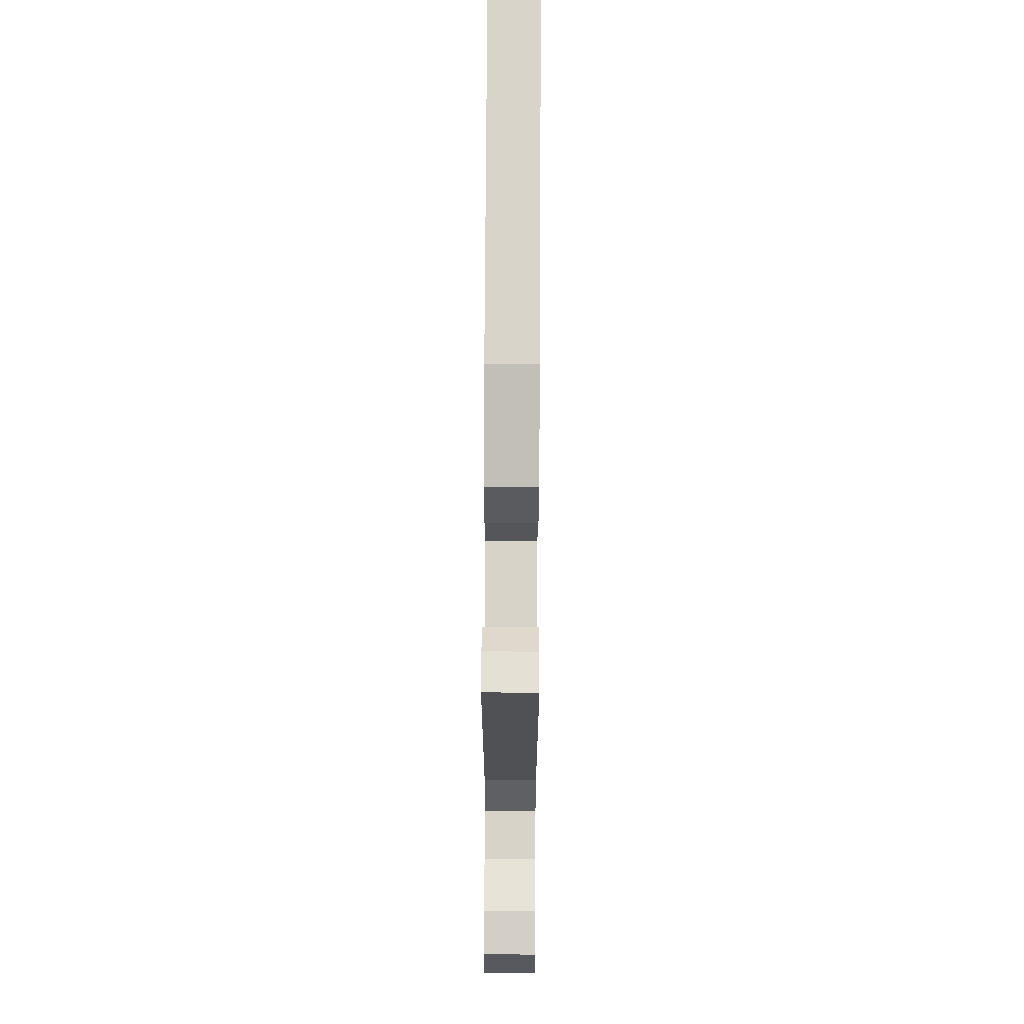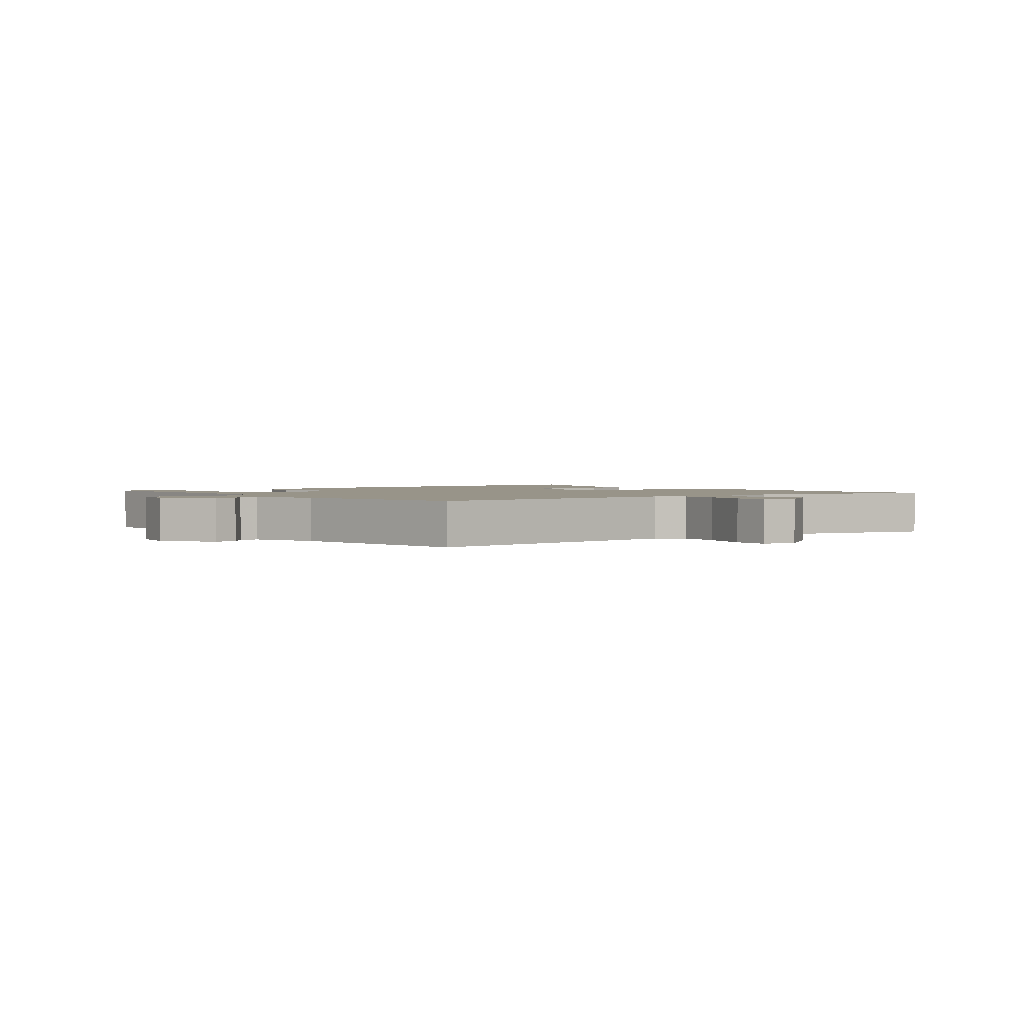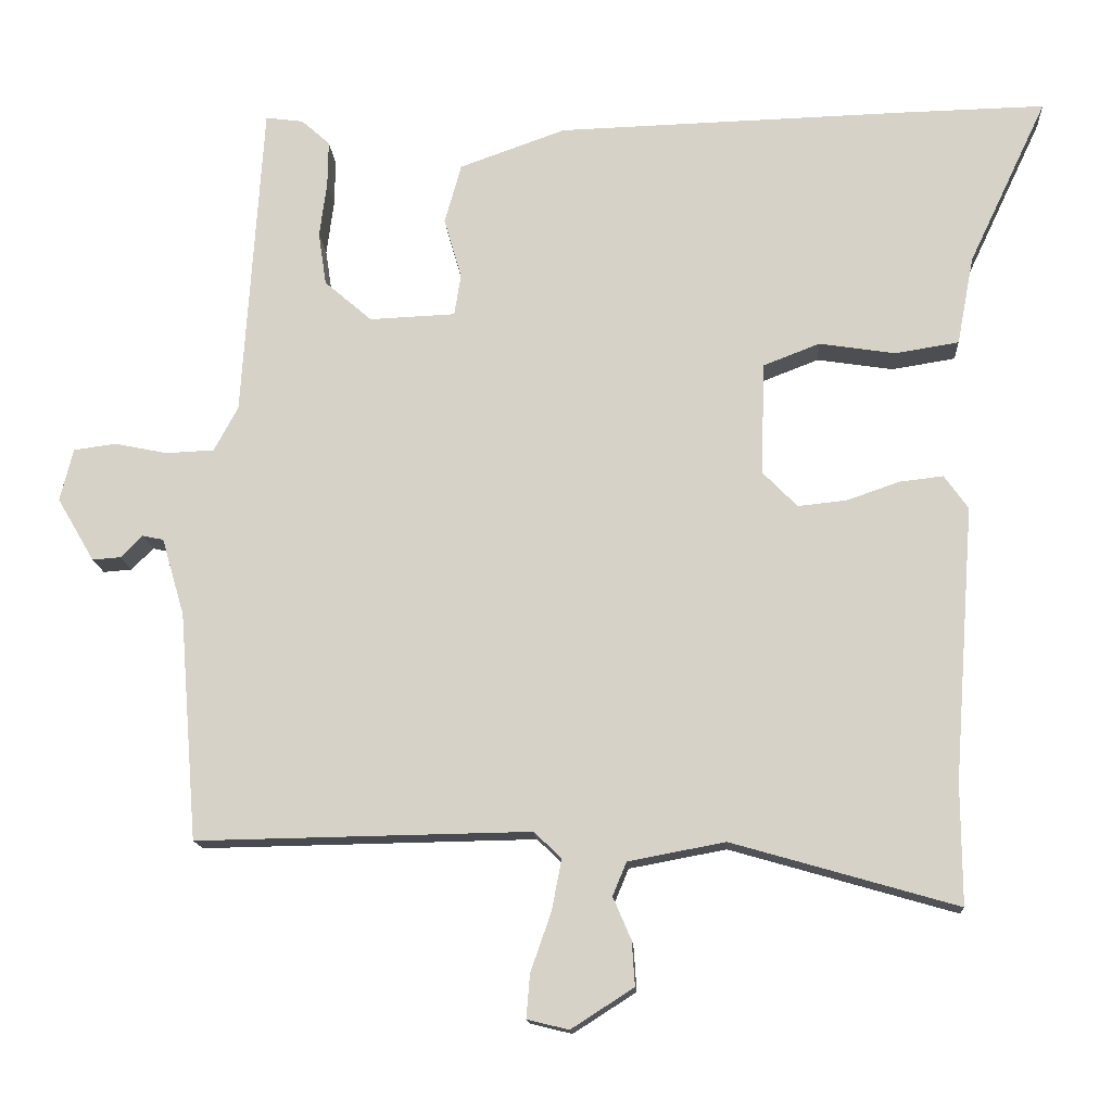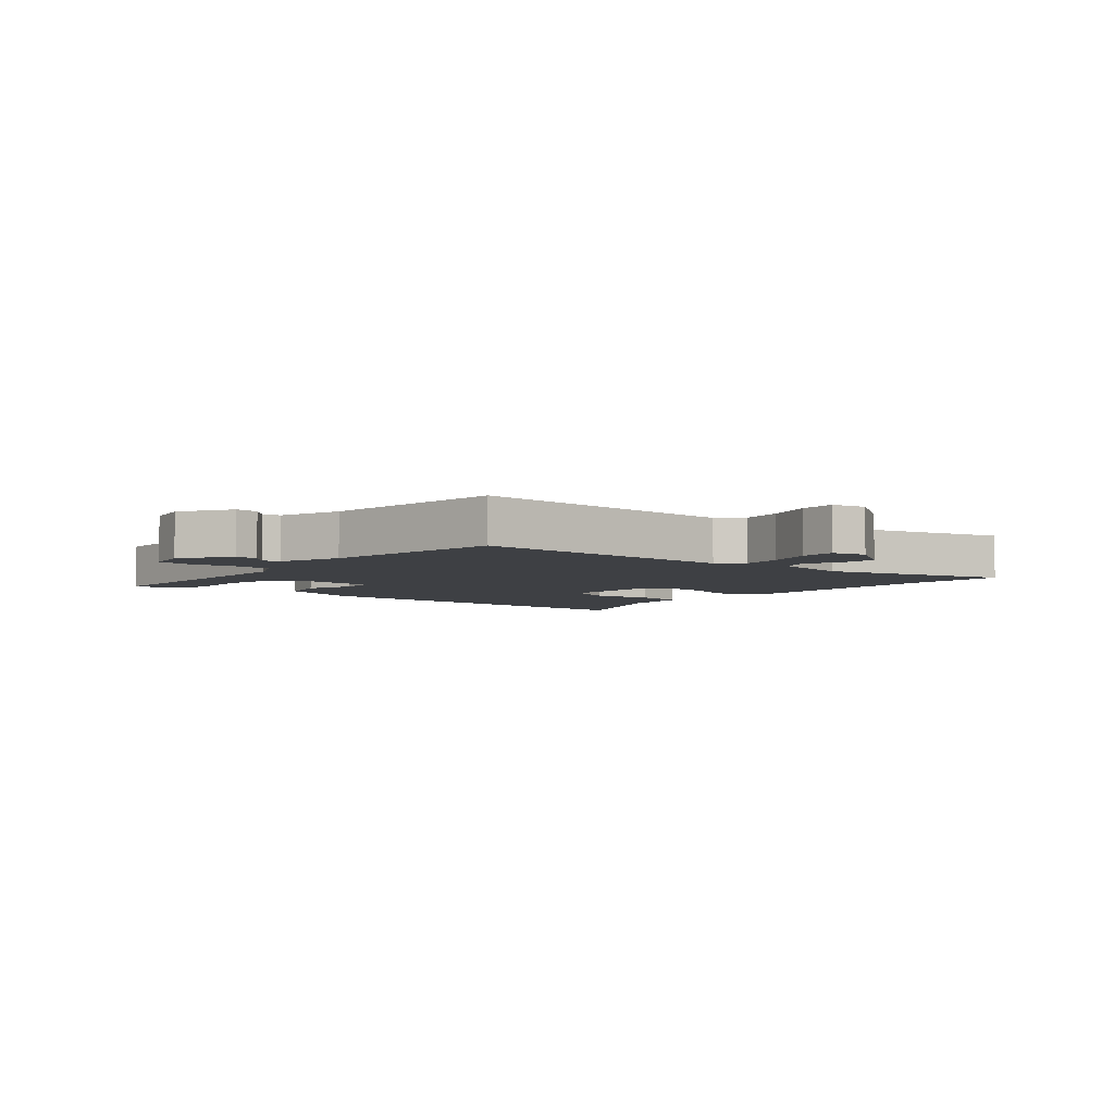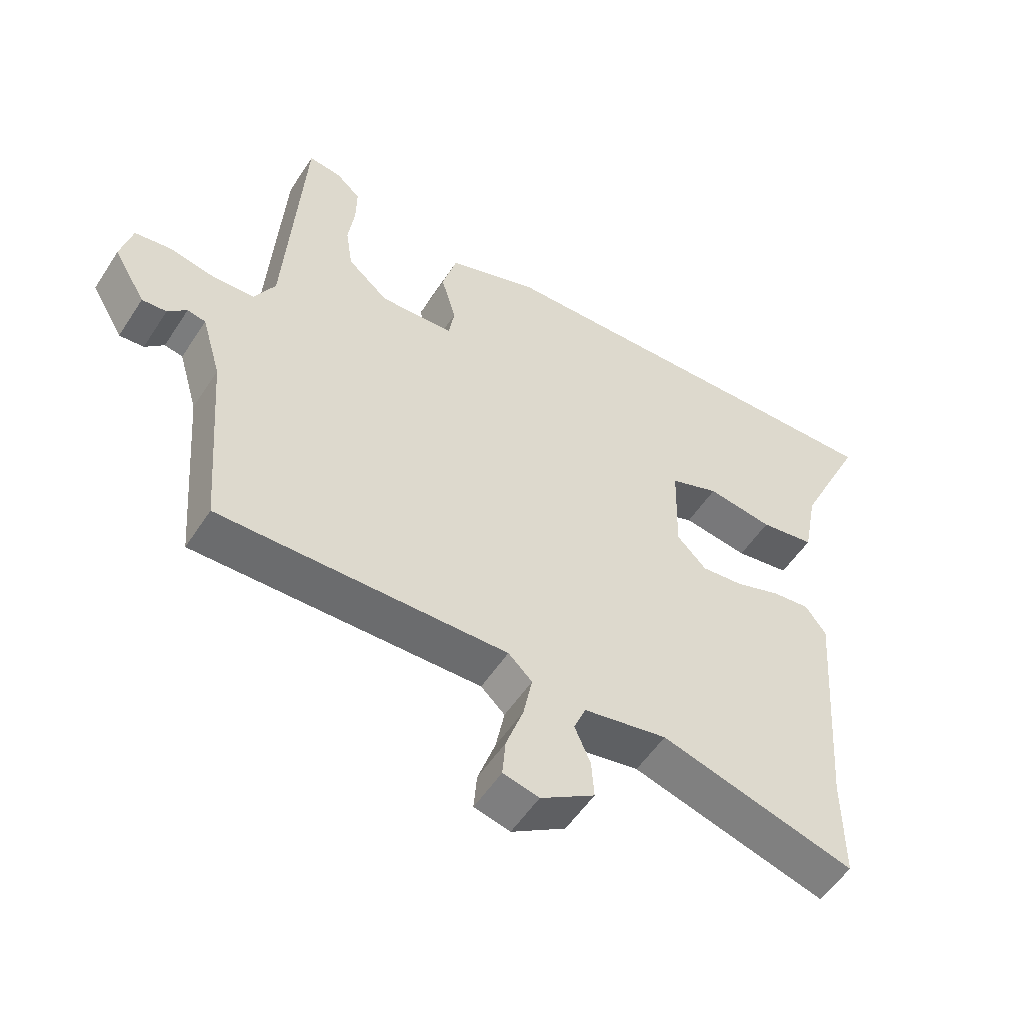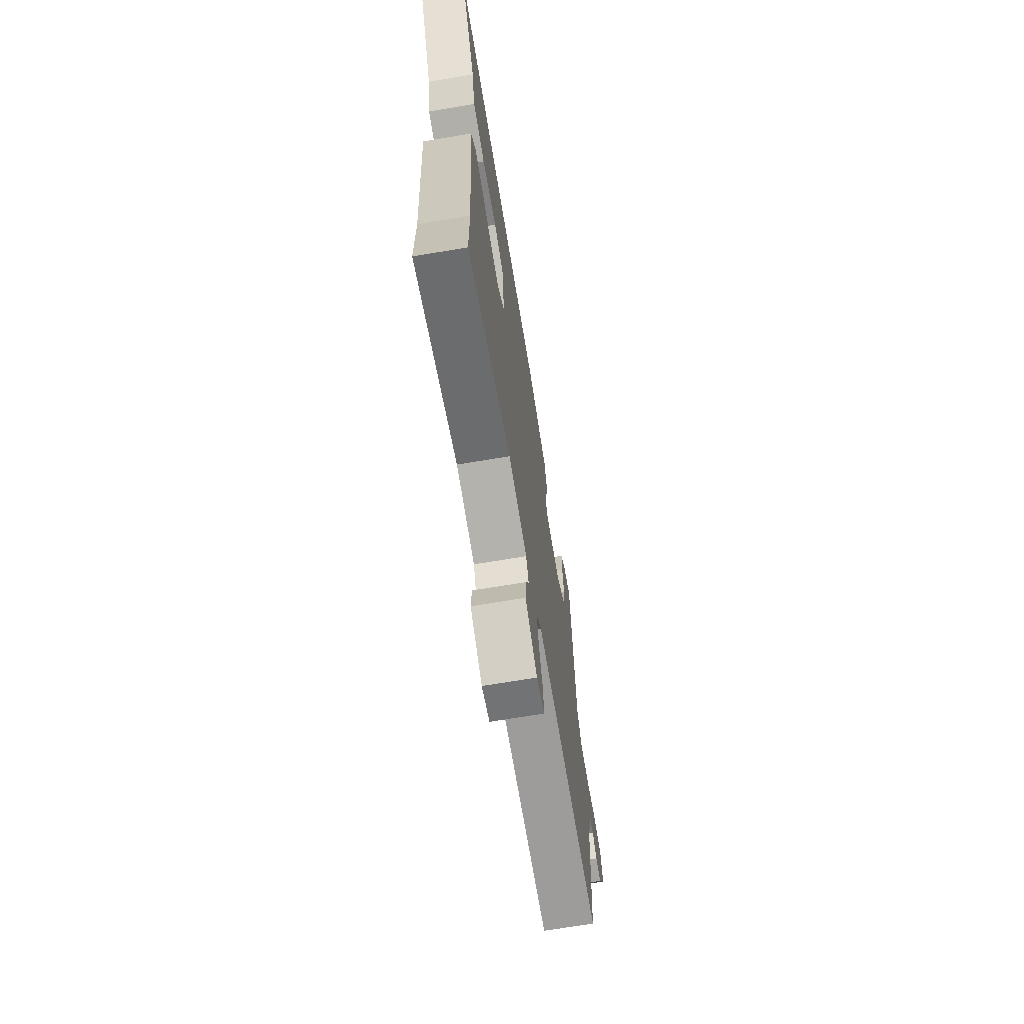
<metadata>
{"format":"obj","ext":"obj","renderer":"f3d","projection":"perspective","resolution":1024,"background":"white","views":[{"elev":73.7,"azim":90.3,"up":"+Z"},{"elev":1.7,"azim":138.2,"up":"+Y"},{"elev":-14.5,"azim":-176.4,"up":"+Z"},{"elev":-4.7,"azim":138.0,"up":"+Y"},{"elev":-54.0,"azim":147.6,"up":"+Z"},{"elev":-69.2,"azim":-80.5,"up":"+Z"}]}
</metadata>
<code>
v 0.452 0.07 0.516
v 0.48 0.07 0.079
v 0.513 0.07 0.018
v 0.579 0.07 0.015
v 0.652 0.07 0.03
v 0.71 0.07 0.022
v 0.728 0.07 -0.05
v 0.677 0.07 -0.137
v 0.638 0.07 -0.134
v 0.608 0.07 -0.104
v 0.579 0.07 -0.11
v 0.548 0.07 -0.216
v 0.523 0.07 -0.529
v 0.065 0.07 -0.521
v 0.027 0.07 -0.557
v 0.041 0.07 -0.628
v 0.069 0.07 -0.708
v 0.074 0.07 -0.768
v 0.017 0.07 -0.782
v -0.069 0.07 -0.727
v -0.065 0.07 -0.666
v -0.04 0.07 -0.608
v -0.059 0.07 -0.562
v -0.192 0.07 -0.537
v -0.501 0.07 -0.626
v -0.5 0.07 -0.46
v -0.528 0.07 -0.084
v -0.495 0.07 -0.038
v -0.435 0.07 -0.045
v -0.363 0.07 -0.07
v -0.296 0.07 -0.077
v -0.249 0.07 -0.029
v -0.253 0.07 0.126
v -0.331 0.07 0.156
v -0.436 0.07 0.14
v -0.523 0.07 0.154
v -0.546 0.07 0.275
v -0.654 0.07 0.503
v -0.462 0.07 0.499
v 0.024 0.07 0.485
v 0.17 0.07 0.433
v 0.193 0.07 0.351
v 0.169 0.07 0.268
v 0.178 0.07 0.211
v 0.296 0.07 0.206
v 0.361 0.07 0.262
v 0.372 0.07 0.335
v 0.362 0.07 0.41
v 0.361 0.07 0.474
v 0.4 0.07 0.509
v 0.452 0 0.516
v 0.48 0 0.079
v 0.513 0 0.018
v 0.579 0 0.015
v 0.652 0 0.03
v 0.71 0 0.022
v 0.728 0 -0.05
v 0.677 0 -0.137
v 0.638 0 -0.134
v 0.608 0 -0.104
v 0.579 0 -0.11
v 0.548 0 -0.216
v 0.523 0 -0.529
v 0.065 0 -0.521
v 0.027 0 -0.557
v 0.041 0 -0.628
v 0.069 0 -0.708
v 0.074 0 -0.768
v 0.017 0 -0.782
v -0.069 0 -0.727
v -0.065 0 -0.666
v -0.04 0 -0.608
v -0.059 0 -0.562
v -0.192 0 -0.537
v -0.501 0 -0.626
v -0.5 0 -0.46
v -0.528 0 -0.084
v -0.495 0 -0.038
v -0.435 0 -0.045
v -0.363 0 -0.07
v -0.296 0 -0.077
v -0.249 0 -0.029
v -0.253 0 0.126
v -0.331 0 0.156
v -0.436 0 0.14
v -0.523 0 0.154
v -0.546 0 0.275
v -0.654 0 0.503
v -0.462 0 0.499
v 0.024 0 0.485
v 0.17 0 0.433
v 0.193 0 0.351
v 0.169 0 0.268
v 0.178 0 0.211
v 0.296 0 0.206
v 0.361 0 0.262
v 0.372 0 0.335
v 0.362 0 0.41
v 0.361 0 0.474
v 0.4 0 0.509
f 50 1 2
f 49 50 2
f 48 49 2
f 47 48 2
f 46 47 2
f 45 46 2 3
f 44 45 3
f 41 42 43
f 40 41 43
f 39 40 43
f 38 39 43
f 37 38 43
f 36 37 43
f 35 36 43
f 34 35 43
f 33 34 43 44
f 32 33 44 3
f 28 29 30
f 27 28 30
f 26 27 30
f 26 30 31
f 25 26 31
f 24 25 31
f 32 3 4
f 31 32 4
f 24 31 4
f 23 24 4
f 20 21 22
f 19 20 22
f 18 19 22
f 17 18 22
f 16 17 22
f 15 16 22 23
f 12 13 14
f 11 12 14
f 8 9 10
f 7 8 10
f 6 7 10
f 5 6 10
f 4 5 10
f 4 10 11
f 14 15 23 4
f 4 11 14
f 52 51 100
f 52 100 99
f 52 99 98
f 52 98 97
f 52 97 96
f 53 52 96 95
f 53 95 94
f 93 92 91
f 93 91 90
f 93 90 89
f 93 89 88
f 93 88 87
f 93 87 86
f 93 86 85
f 93 85 84
f 94 93 84 83
f 53 94 83 82
f 80 79 78
f 80 78 77
f 80 77 76
f 81 80 76
f 81 76 75
f 81 75 74
f 54 53 82
f 54 82 81
f 54 81 74
f 54 74 73
f 72 71 70
f 72 70 69
f 72 69 68
f 72 68 67
f 72 67 66
f 73 72 66 65
f 64 63 62
f 64 62 61
f 60 59 58
f 60 58 57
f 60 57 56
f 60 56 55
f 60 55 54
f 61 60 54
f 54 73 65 64
f 64 61 54
f 1 51 52 2
f 2 52 53 3
f 3 53 54 4
f 4 54 55 5
f 5 55 56 6
f 6 56 57 7
f 7 57 58 8
f 8 58 59 9
f 9 59 60 10
f 10 60 61 11
f 11 61 62 12
f 12 62 63 13
f 13 63 64 14
f 14 64 65 15
f 15 65 66 16
f 16 66 67 17
f 17 67 68 18
f 18 68 69 19
f 19 69 70 20
f 20 70 71 21
f 21 71 72 22
f 22 72 73 23
f 23 73 74 24
f 24 74 75 25
f 25 75 76 26
f 26 76 77 27
f 27 77 78 28
f 28 78 79 29
f 29 79 80 30
f 30 80 81 31
f 31 81 82 32
f 32 82 83 33
f 33 83 84 34
f 34 84 85 35
f 35 85 86 36
f 36 86 87 37
f 37 87 88 38
f 38 88 89 39
f 39 89 90 40
f 40 90 91 41
f 41 91 92 42
f 42 92 93 43
f 43 93 94 44
f 44 94 95 45
f 45 95 96 46
f 46 96 97 47
f 47 97 98 48
f 48 98 99 49
f 49 99 100 50
f 50 100 51 1

</code>
